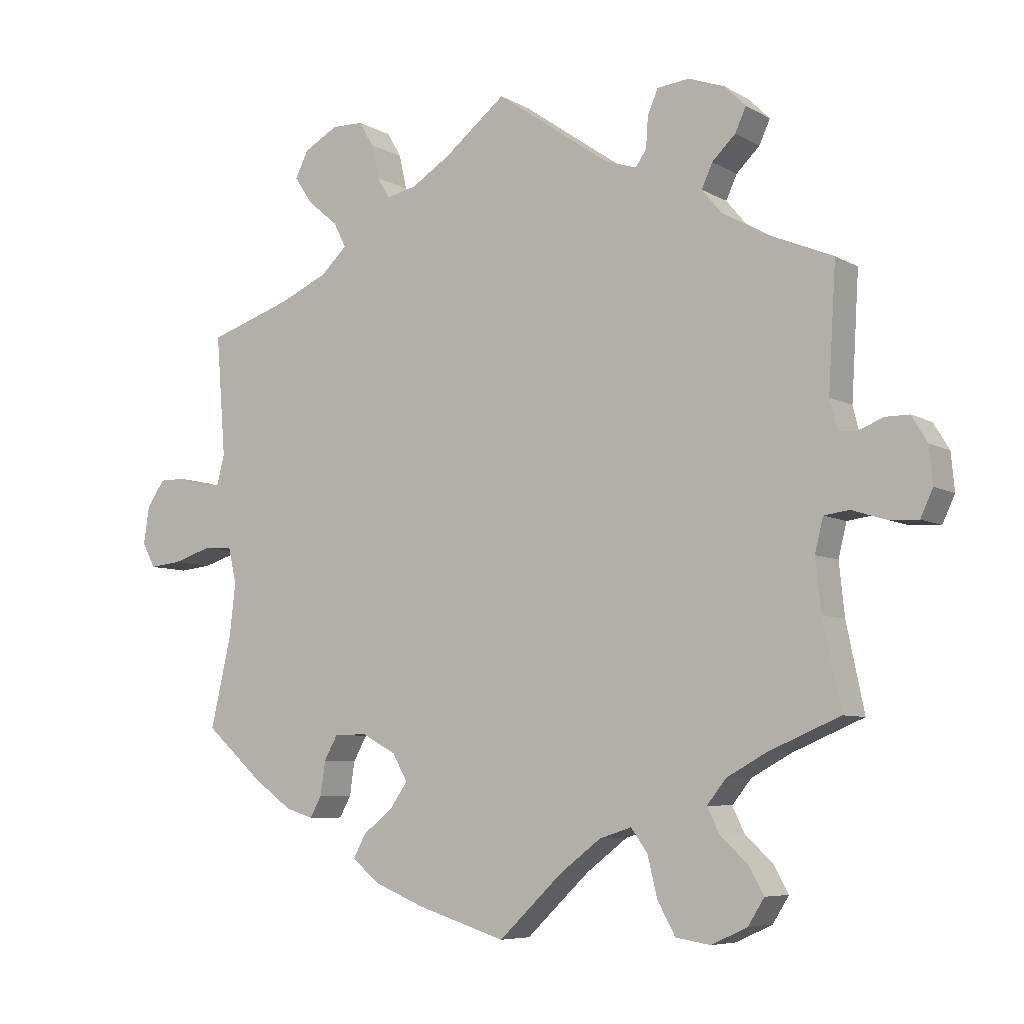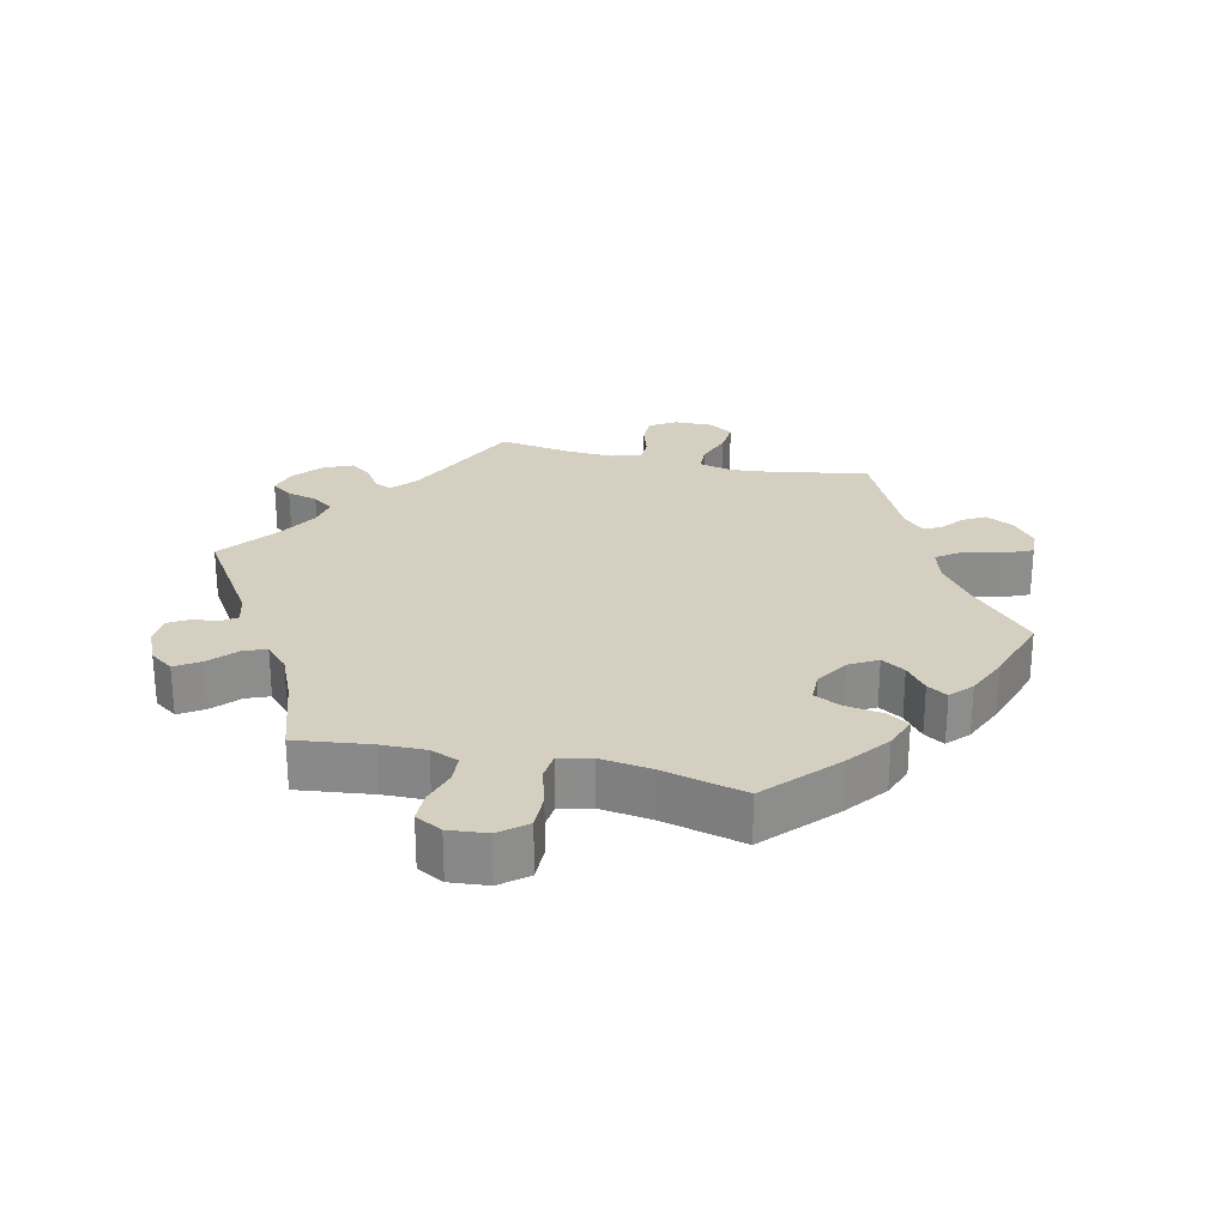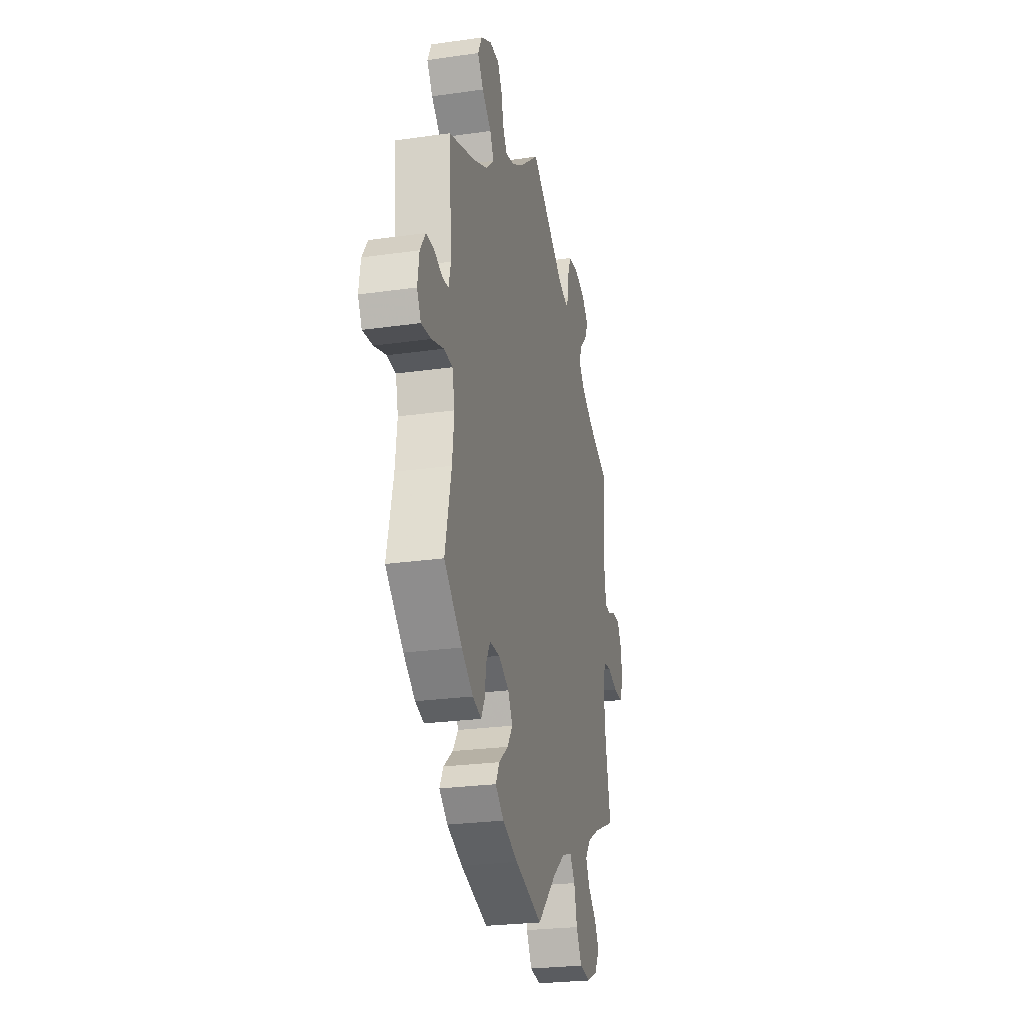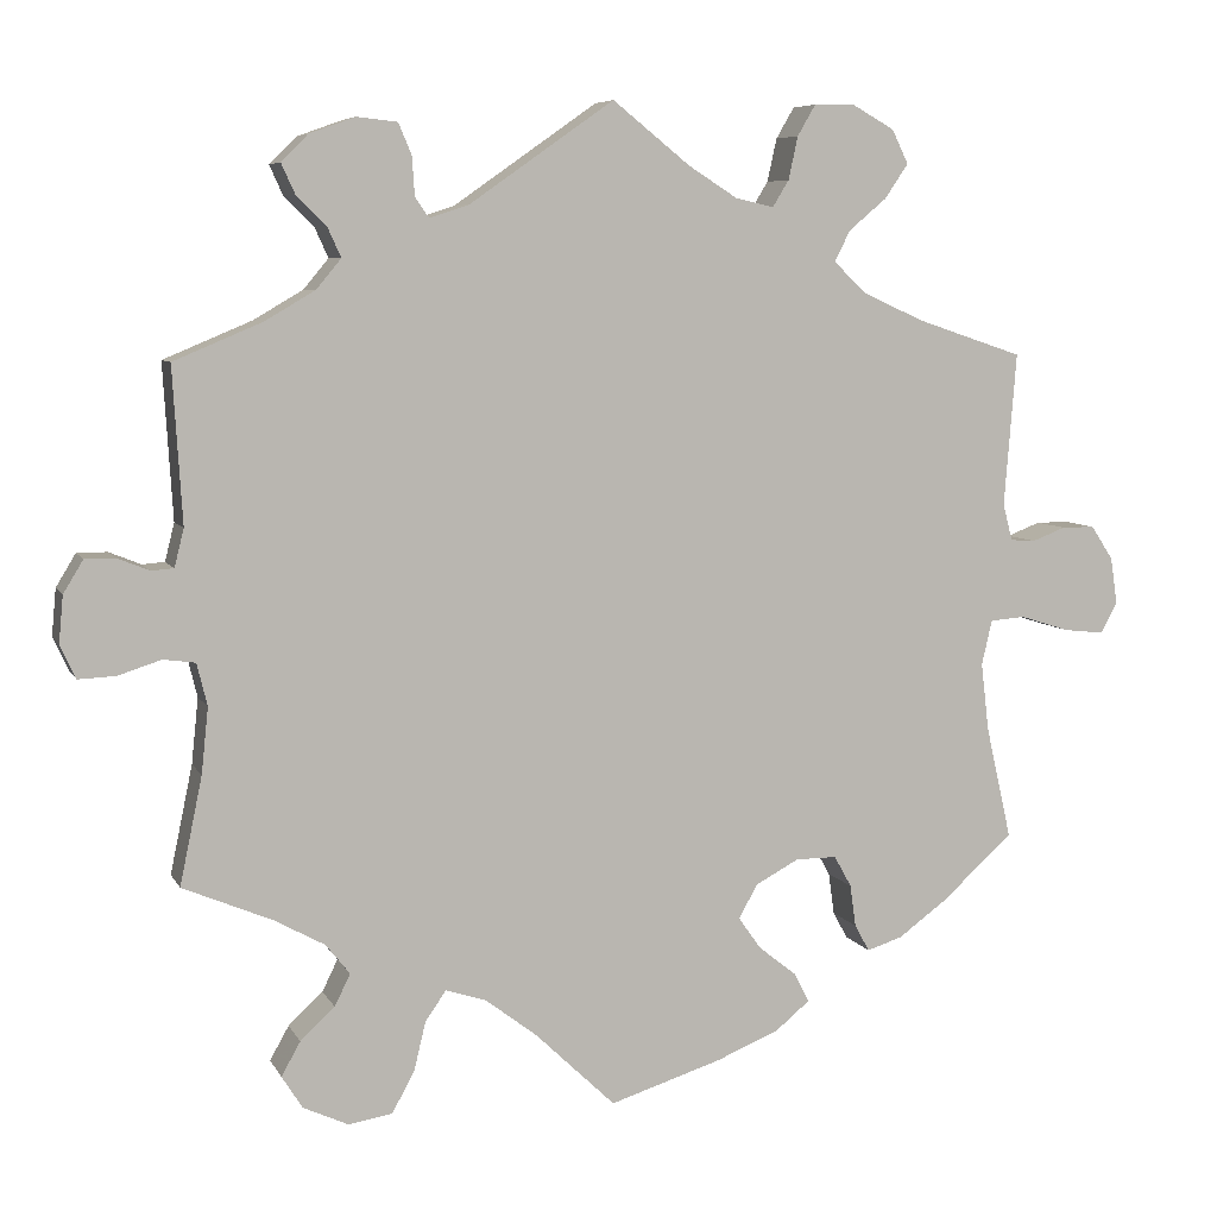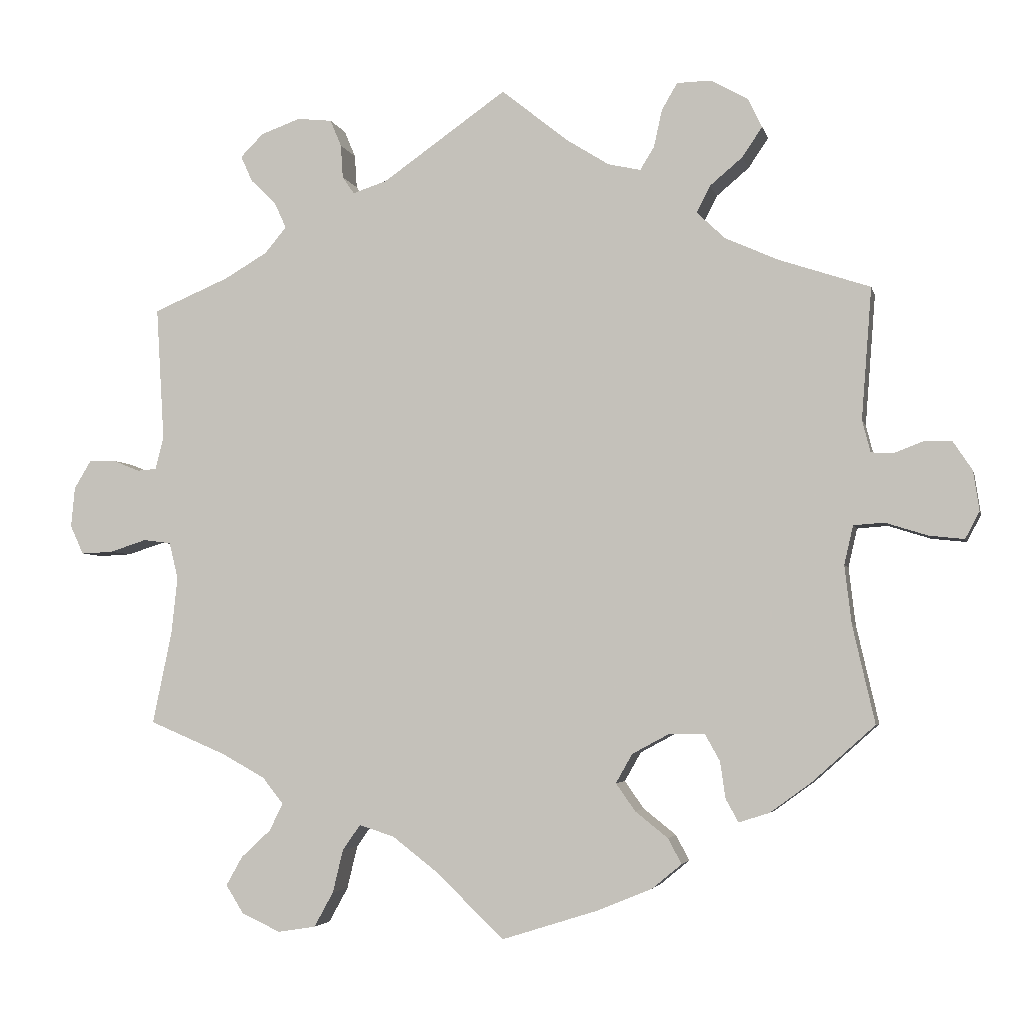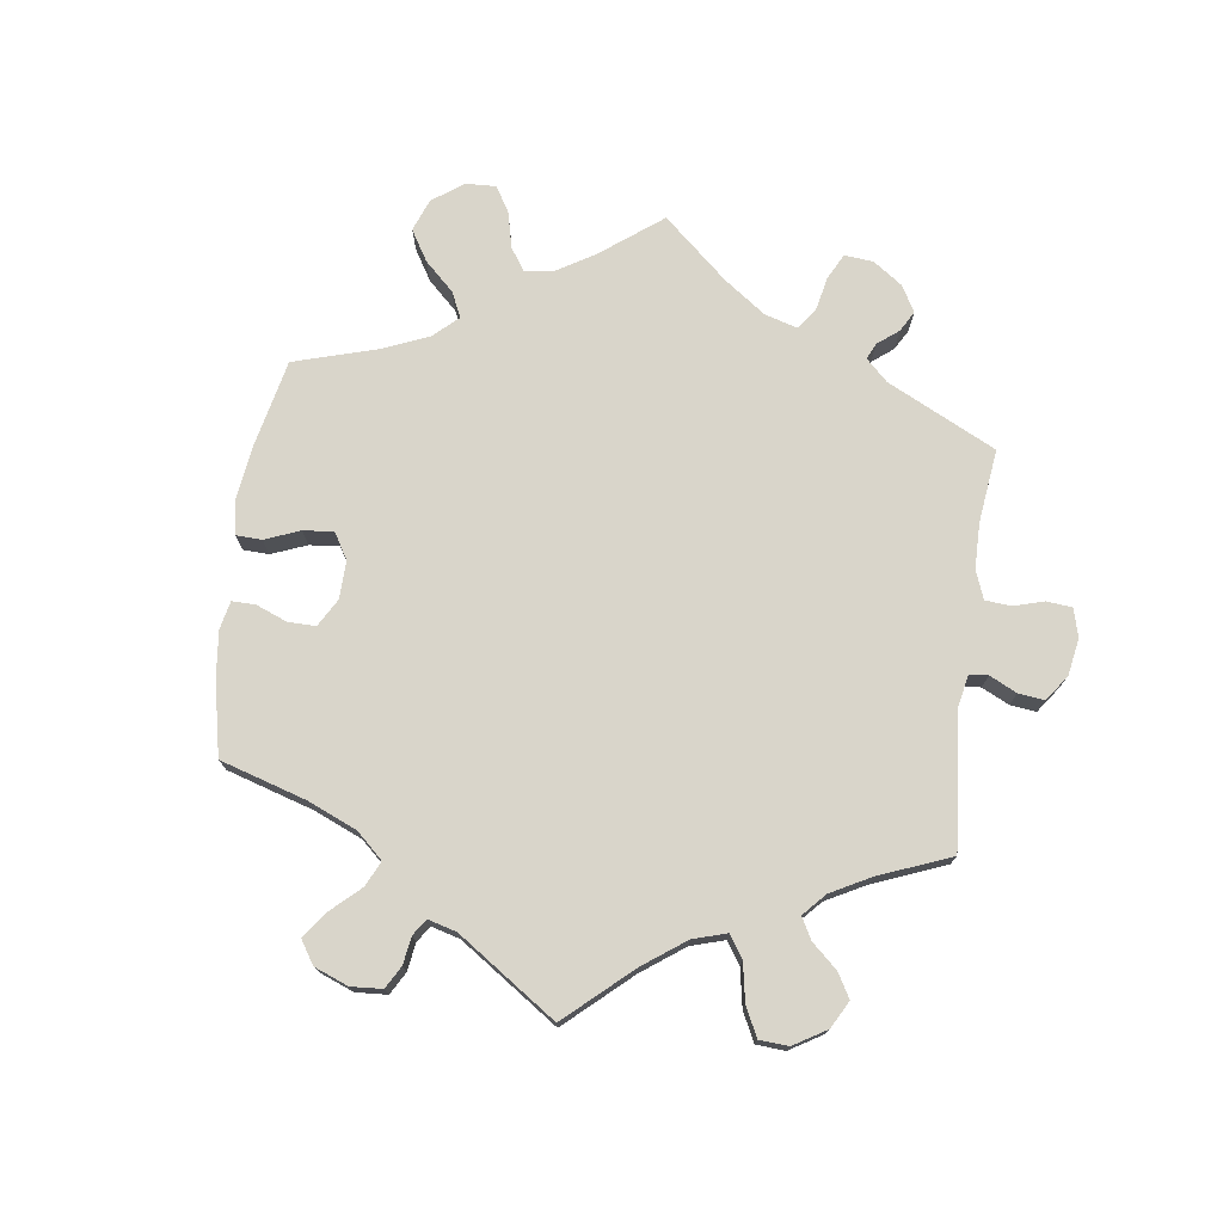
<metadata>
{"format":"obj","ext":"obj","renderer":"f3d","projection":"perspective","resolution":1024,"background":"white","views":[{"elev":-6.8,"azim":32.4,"up":"+Z"},{"elev":25.9,"azim":163.0,"up":"+Y"},{"elev":-25.2,"azim":-77.0,"up":"+Z"},{"elev":6.8,"azim":162.9,"up":"+Z"},{"elev":-4.0,"azim":-167.5,"up":"+Z"},{"elev":74.7,"azim":-52.5,"up":"+Y"}]}
</metadata>
<code>
v -0.13 0.07 -0.537
v -0.203 0.07 -0.507
v -0.243 0.07 -0.474
v -0.225 0.07 -0.44
v -0.181 0.07 -0.405
v -0.155 0.07 -0.368
v -0.177 0.07 -0.329
v -0.227 0.07 -0.302
v -0.275 0.07 -0.302
v -0.295 0.07 -0.338
v -0.302 0.07 -0.387
v -0.319 0.07 -0.418
v -0.36 0.07 -0.405
v -0.415 0.07 -0.365
v -0.5 0.07 -0.289
v -0.47 0.07 -0.157
v -0.461 0.07 -0.079
v -0.473 0.07 -0.027
v -0.514 0.07 -0.024
v -0.571 0.07 -0.042
v -0.618 0.07 -0.047
v -0.637 0.07 -0.011
v -0.629 0.07 0.043
v -0.603 0.07 0.082
v -0.565 0.07 0.082
v -0.526 0.07 0.067
v -0.497 0.07 0.069
v -0.486 0.07 0.112
v -0.5 0.07 0.289
v -0.377 0.07 0.33
v -0.306 0.07 0.362
v -0.268 0.07 0.398
v -0.286 0.07 0.434
v -0.33 0.07 0.471
v -0.357 0.07 0.511
v -0.338 0.07 0.55
v -0.288 0.07 0.578
v -0.242 0.07 0.577
v -0.221 0.07 0.541
v -0.21 0.07 0.491
v -0.191 0.07 0.46
v -0.147 0.07 0.47
v -0.09 0.07 0.506
v 0 0.07 0.578
v 0.167 0.07 0.461
v 0.213 0.07 0.446
v 0.229 0.07 0.469
v 0.232 0.07 0.514
v 0.247 0.07 0.55
v 0.294 0.07 0.555
v 0.347 0.07 0.536
v 0.378 0.07 0.505
v 0.362 0.07 0.47
v 0.328 0.07 0.437
v 0.312 0.07 0.402
v 0.341 0.07 0.367
v 0.399 0.07 0.333
v 0.501 0.07 0.29
v 0.49 0.07 0.11
v 0.501 0.07 0.066
v 0.527 0.07 0.064
v 0.564 0.07 0.079
v 0.599 0.07 0.079
v 0.622 0.07 0.041
v 0.627 0.07 -0.013
v 0.609 0.07 -0.052
v 0.566 0.07 -0.05
v 0.516 0.07 -0.034
v 0.479 0.07 -0.039
v 0.467 0.07 -0.088
v 0.475 0.07 -0.164
v 0.501 0.07 -0.289
v 0.397 0.07 -0.333
v 0.339 0.07 -0.365
v 0.311 0.07 -0.4
v 0.329 0.07 -0.437
v 0.369 0.07 -0.474
v 0.391 0.07 -0.513
v 0.367 0.07 -0.551
v 0.315 0.07 -0.575
v 0.264 0.07 -0.567
v 0.238 0.07 -0.52
v 0.224 0.07 -0.462
v 0.2 0.07 -0.428
v 0.153 0.07 -0.443
v 0.093 0.07 -0.489
v 0 0.07 -0.578
v -0.13 0 -0.537
v -0.203 0 -0.507
v -0.243 0 -0.474
v -0.225 0 -0.44
v -0.181 0 -0.405
v -0.155 0 -0.368
v -0.177 0 -0.329
v -0.227 0 -0.302
v -0.275 0 -0.302
v -0.295 0 -0.338
v -0.302 0 -0.387
v -0.319 0 -0.418
v -0.36 0 -0.405
v -0.415 0 -0.365
v -0.5 0 -0.289
v -0.47 0 -0.157
v -0.461 0 -0.079
v -0.473 0 -0.027
v -0.514 0 -0.024
v -0.571 0 -0.042
v -0.618 0 -0.047
v -0.637 0 -0.011
v -0.629 0 0.043
v -0.603 0 0.082
v -0.565 0 0.082
v -0.526 0 0.067
v -0.497 0 0.069
v -0.486 0 0.112
v -0.5 0 0.289
v -0.377 0 0.33
v -0.306 0 0.362
v -0.268 0 0.398
v -0.286 0 0.434
v -0.33 0 0.471
v -0.357 0 0.511
v -0.338 0 0.55
v -0.288 0 0.578
v -0.242 0 0.577
v -0.221 0 0.541
v -0.21 0 0.491
v -0.191 0 0.46
v -0.147 0 0.47
v -0.09 0 0.506
v 0 0 0.578
v 0.167 0 0.461
v 0.213 0 0.446
v 0.229 0 0.469
v 0.232 0 0.514
v 0.247 0 0.55
v 0.294 0 0.555
v 0.347 0 0.536
v 0.378 0 0.505
v 0.362 0 0.47
v 0.328 0 0.437
v 0.312 0 0.402
v 0.341 0 0.367
v 0.399 0 0.333
v 0.501 0 0.29
v 0.49 0 0.11
v 0.501 0 0.066
v 0.527 0 0.064
v 0.564 0 0.079
v 0.599 0 0.079
v 0.622 0 0.041
v 0.627 0 -0.013
v 0.609 0 -0.052
v 0.566 0 -0.05
v 0.516 0 -0.034
v 0.479 0 -0.039
v 0.467 0 -0.088
v 0.475 0 -0.164
v 0.501 0 -0.289
v 0.397 0 -0.333
v 0.339 0 -0.365
v 0.311 0 -0.4
v 0.329 0 -0.437
v 0.369 0 -0.474
v 0.391 0 -0.513
v 0.367 0 -0.551
v 0.315 0 -0.575
v 0.264 0 -0.567
v 0.238 0 -0.52
v 0.224 0 -0.462
v 0.2 0 -0.428
v 0.153 0 -0.443
v 0.093 0 -0.489
v 0 0 -0.578
f 86 87 1 2
f 85 86 2 3
f 84 85 3 4
f 80 81 82 83
f 80 83 84
f 79 80 84
f 76 77 78 79
f 75 76 79 84
f 74 75 84 4
f 71 72 73
f 70 71 73 74
f 69 70 74 4
f 65 66 67 68
f 65 68 69
f 64 65 69
f 61 62 63 64
f 60 61 64 69
f 59 60 69 4
f 57 58 59
f 56 57 59
f 55 56 59
f 51 52 53 54
f 51 54 55
f 50 51 55
f 47 48 49 50
f 46 47 50 55
f 45 46 55 59
f 43 44 45 59
f 37 38 39 40
f 37 40 41
f 36 37 41
f 33 34 35 36
f 32 33 36 41
f 31 32 41 42
f 28 29 30
f 27 28 30 31
f 23 24 25 26
f 23 26 27
f 22 23 27
f 19 20 21 22
f 18 19 22 27
f 13 14 15 16
f 13 16 17
f 10 11 12 13
f 9 10 13 17
f 8 9 17 18
f 59 4 5
f 59 5 6
f 43 59 6 7
f 27 31 42 43
f 18 27 43
f 7 8 18 43
f 89 88 174 173
f 90 89 173 172
f 91 90 172 171
f 170 169 168 167
f 171 170 167
f 171 167 166
f 166 165 164 163
f 171 166 163 162
f 91 171 162 161
f 160 159 158
f 161 160 158 157
f 91 161 157 156
f 155 154 153 152
f 156 155 152
f 156 152 151
f 151 150 149 148
f 156 151 148 147
f 91 156 147 146
f 146 145 144
f 146 144 143
f 146 143 142
f 141 140 139 138
f 142 141 138
f 142 138 137
f 137 136 135 134
f 142 137 134 133
f 146 142 133 132
f 146 132 131 130
f 127 126 125 124
f 128 127 124
f 128 124 123
f 123 122 121 120
f 128 123 120 119
f 129 128 119 118
f 117 116 115
f 118 117 115 114
f 113 112 111 110
f 114 113 110
f 114 110 109
f 109 108 107 106
f 114 109 106 105
f 103 102 101 100
f 104 103 100
f 100 99 98 97
f 104 100 97 96
f 105 104 96 95
f 92 91 146
f 93 92 146
f 94 93 146 130
f 130 129 118 114
f 130 114 105
f 130 105 95 94
f 1 88 89 2
f 2 89 90 3
f 3 90 91 4
f 4 91 92 5
f 5 92 93 6
f 6 93 94 7
f 7 94 95 8
f 8 95 96 9
f 9 96 97 10
f 10 97 98 11
f 11 98 99 12
f 12 99 100 13
f 13 100 101 14
f 14 101 102 15
f 15 102 103 16
f 16 103 104 17
f 17 104 105 18
f 18 105 106 19
f 19 106 107 20
f 20 107 108 21
f 21 108 109 22
f 22 109 110 23
f 23 110 111 24
f 24 111 112 25
f 25 112 113 26
f 26 113 114 27
f 27 114 115 28
f 28 115 116 29
f 29 116 117 30
f 30 117 118 31
f 31 118 119 32
f 32 119 120 33
f 33 120 121 34
f 34 121 122 35
f 35 122 123 36
f 36 123 124 37
f 37 124 125 38
f 38 125 126 39
f 39 126 127 40
f 40 127 128 41
f 41 128 129 42
f 42 129 130 43
f 43 130 131 44
f 44 131 132 45
f 45 132 133 46
f 46 133 134 47
f 47 134 135 48
f 48 135 136 49
f 49 136 137 50
f 50 137 138 51
f 51 138 139 52
f 52 139 140 53
f 53 140 141 54
f 54 141 142 55
f 55 142 143 56
f 56 143 144 57
f 57 144 145 58
f 58 145 146 59
f 59 146 147 60
f 60 147 148 61
f 61 148 149 62
f 62 149 150 63
f 63 150 151 64
f 64 151 152 65
f 65 152 153 66
f 66 153 154 67
f 67 154 155 68
f 68 155 156 69
f 69 156 157 70
f 70 157 158 71
f 71 158 159 72
f 72 159 160 73
f 73 160 161 74
f 74 161 162 75
f 75 162 163 76
f 76 163 164 77
f 77 164 165 78
f 78 165 166 79
f 79 166 167 80
f 80 167 168 81
f 81 168 169 82
f 82 169 170 83
f 83 170 171 84
f 84 171 172 85
f 85 172 173 86
f 86 173 174 87
f 87 174 88 1

</code>
